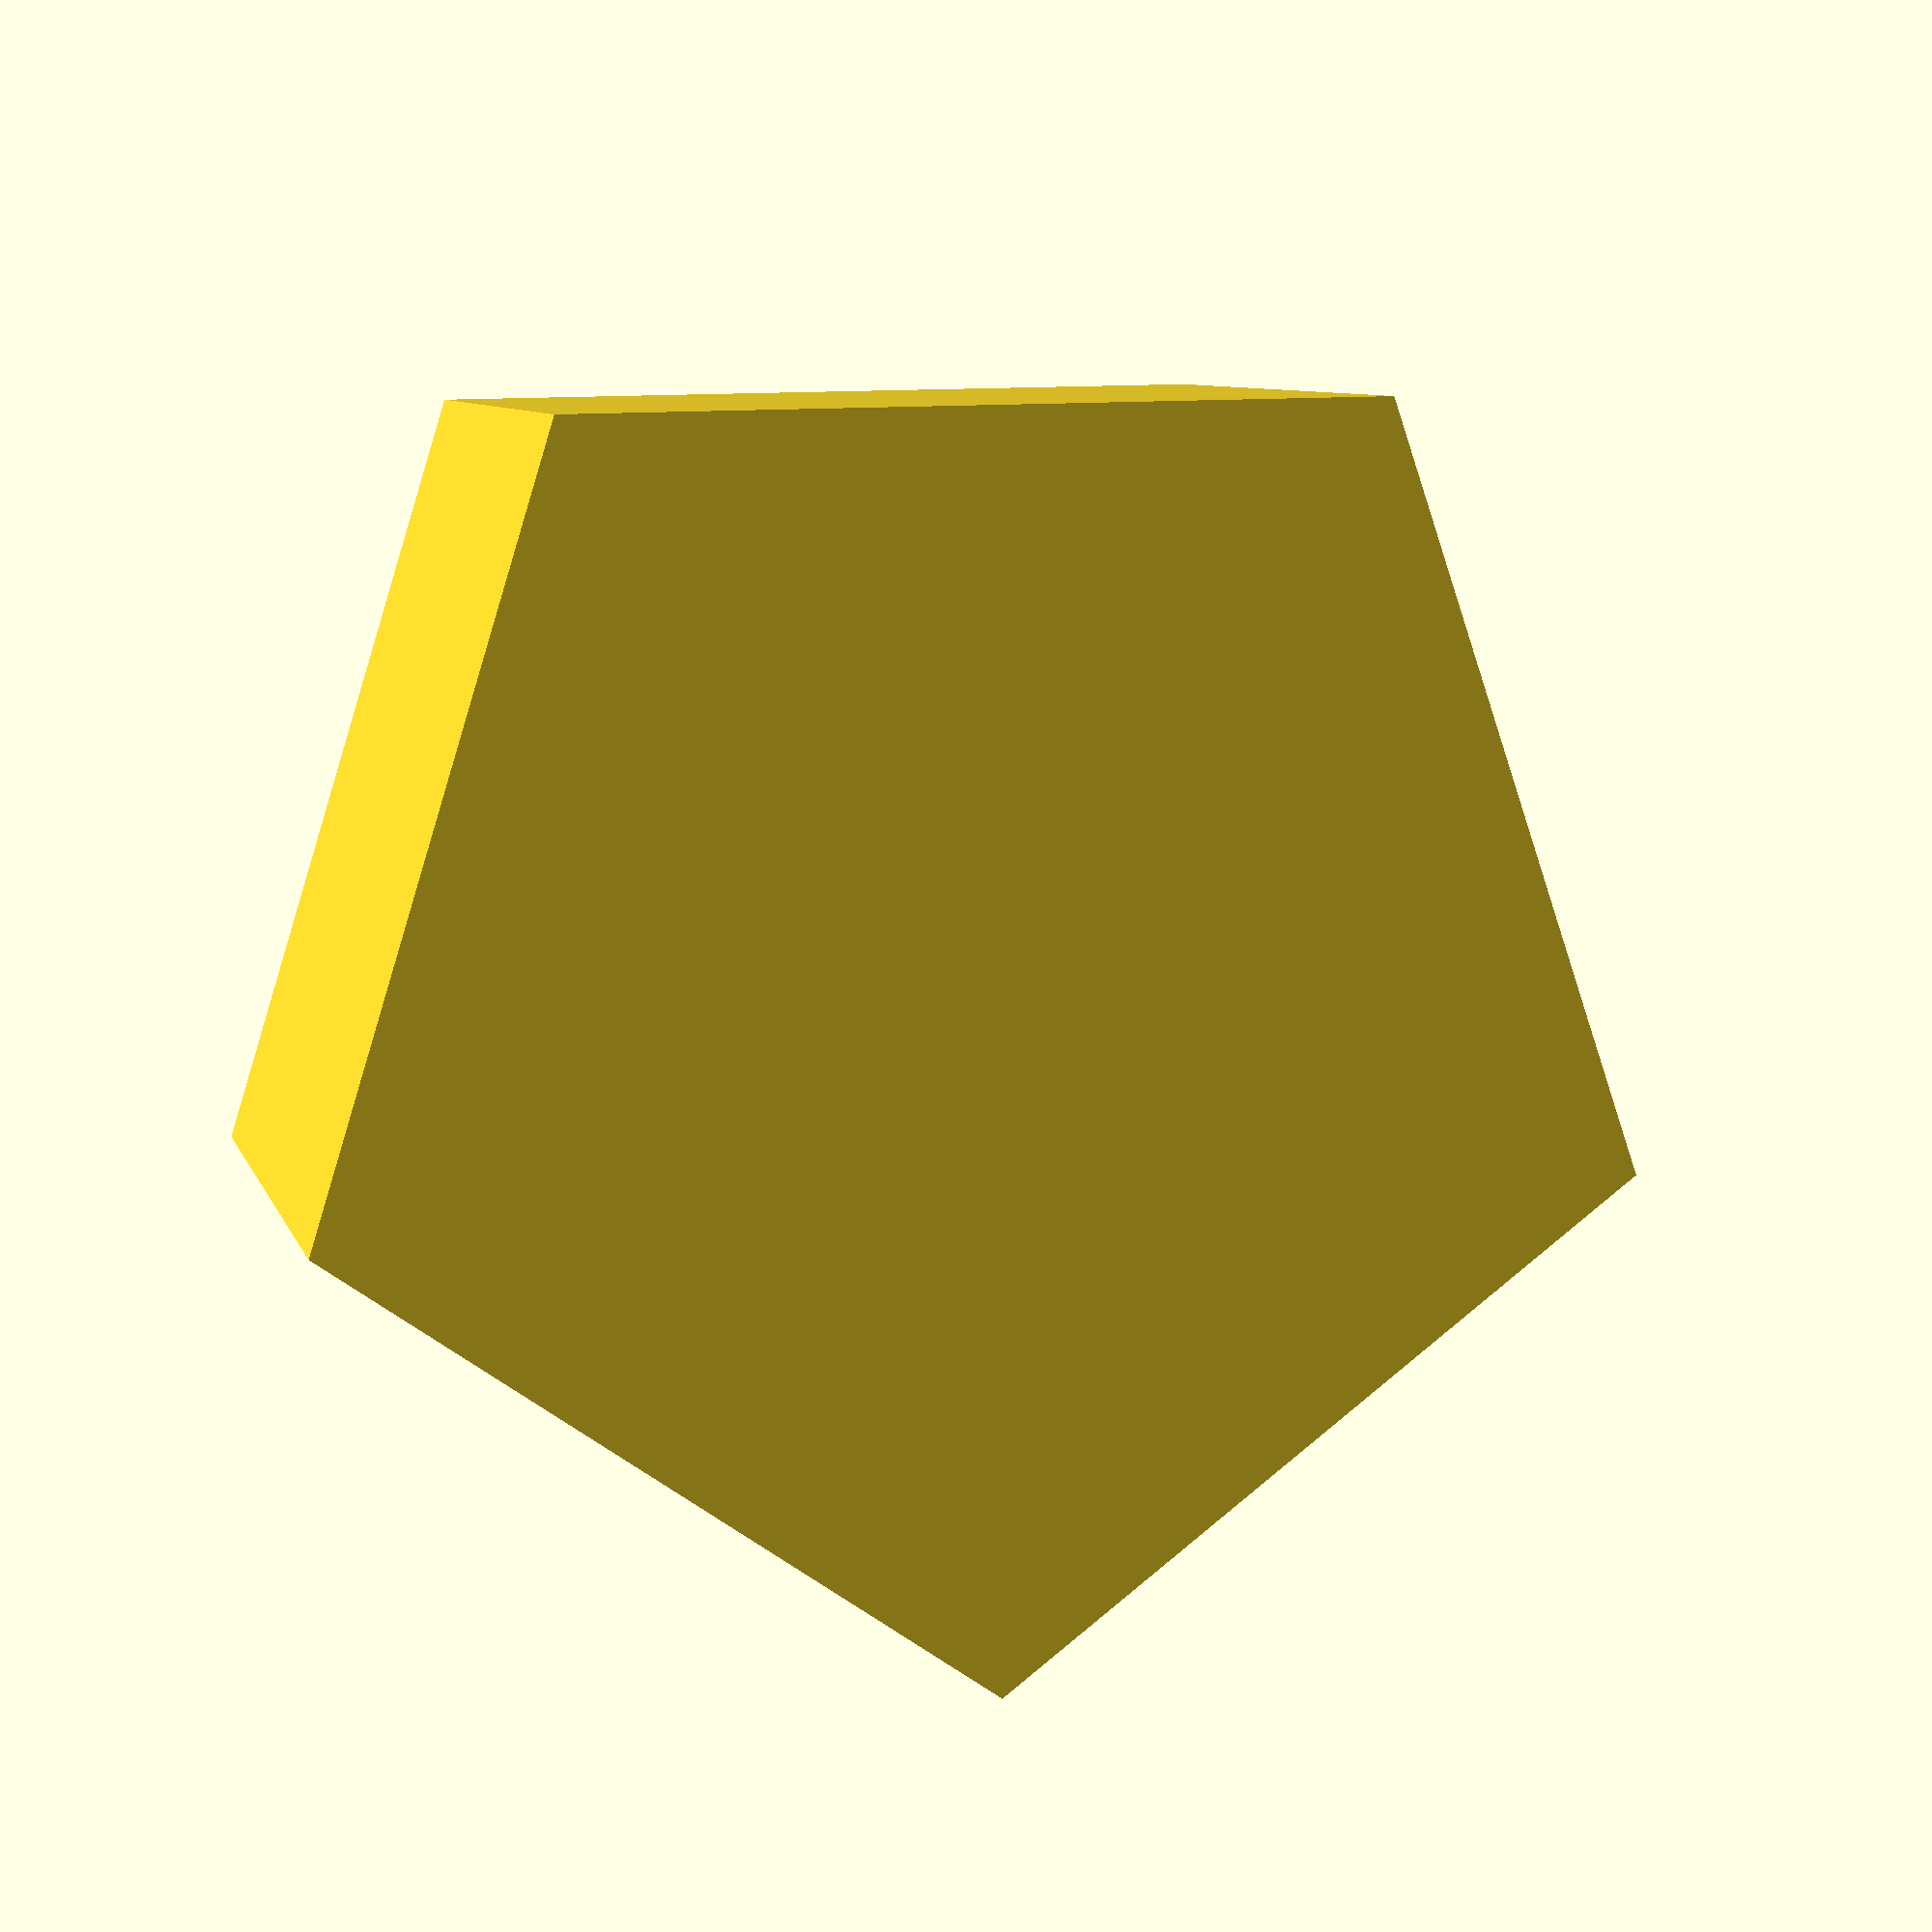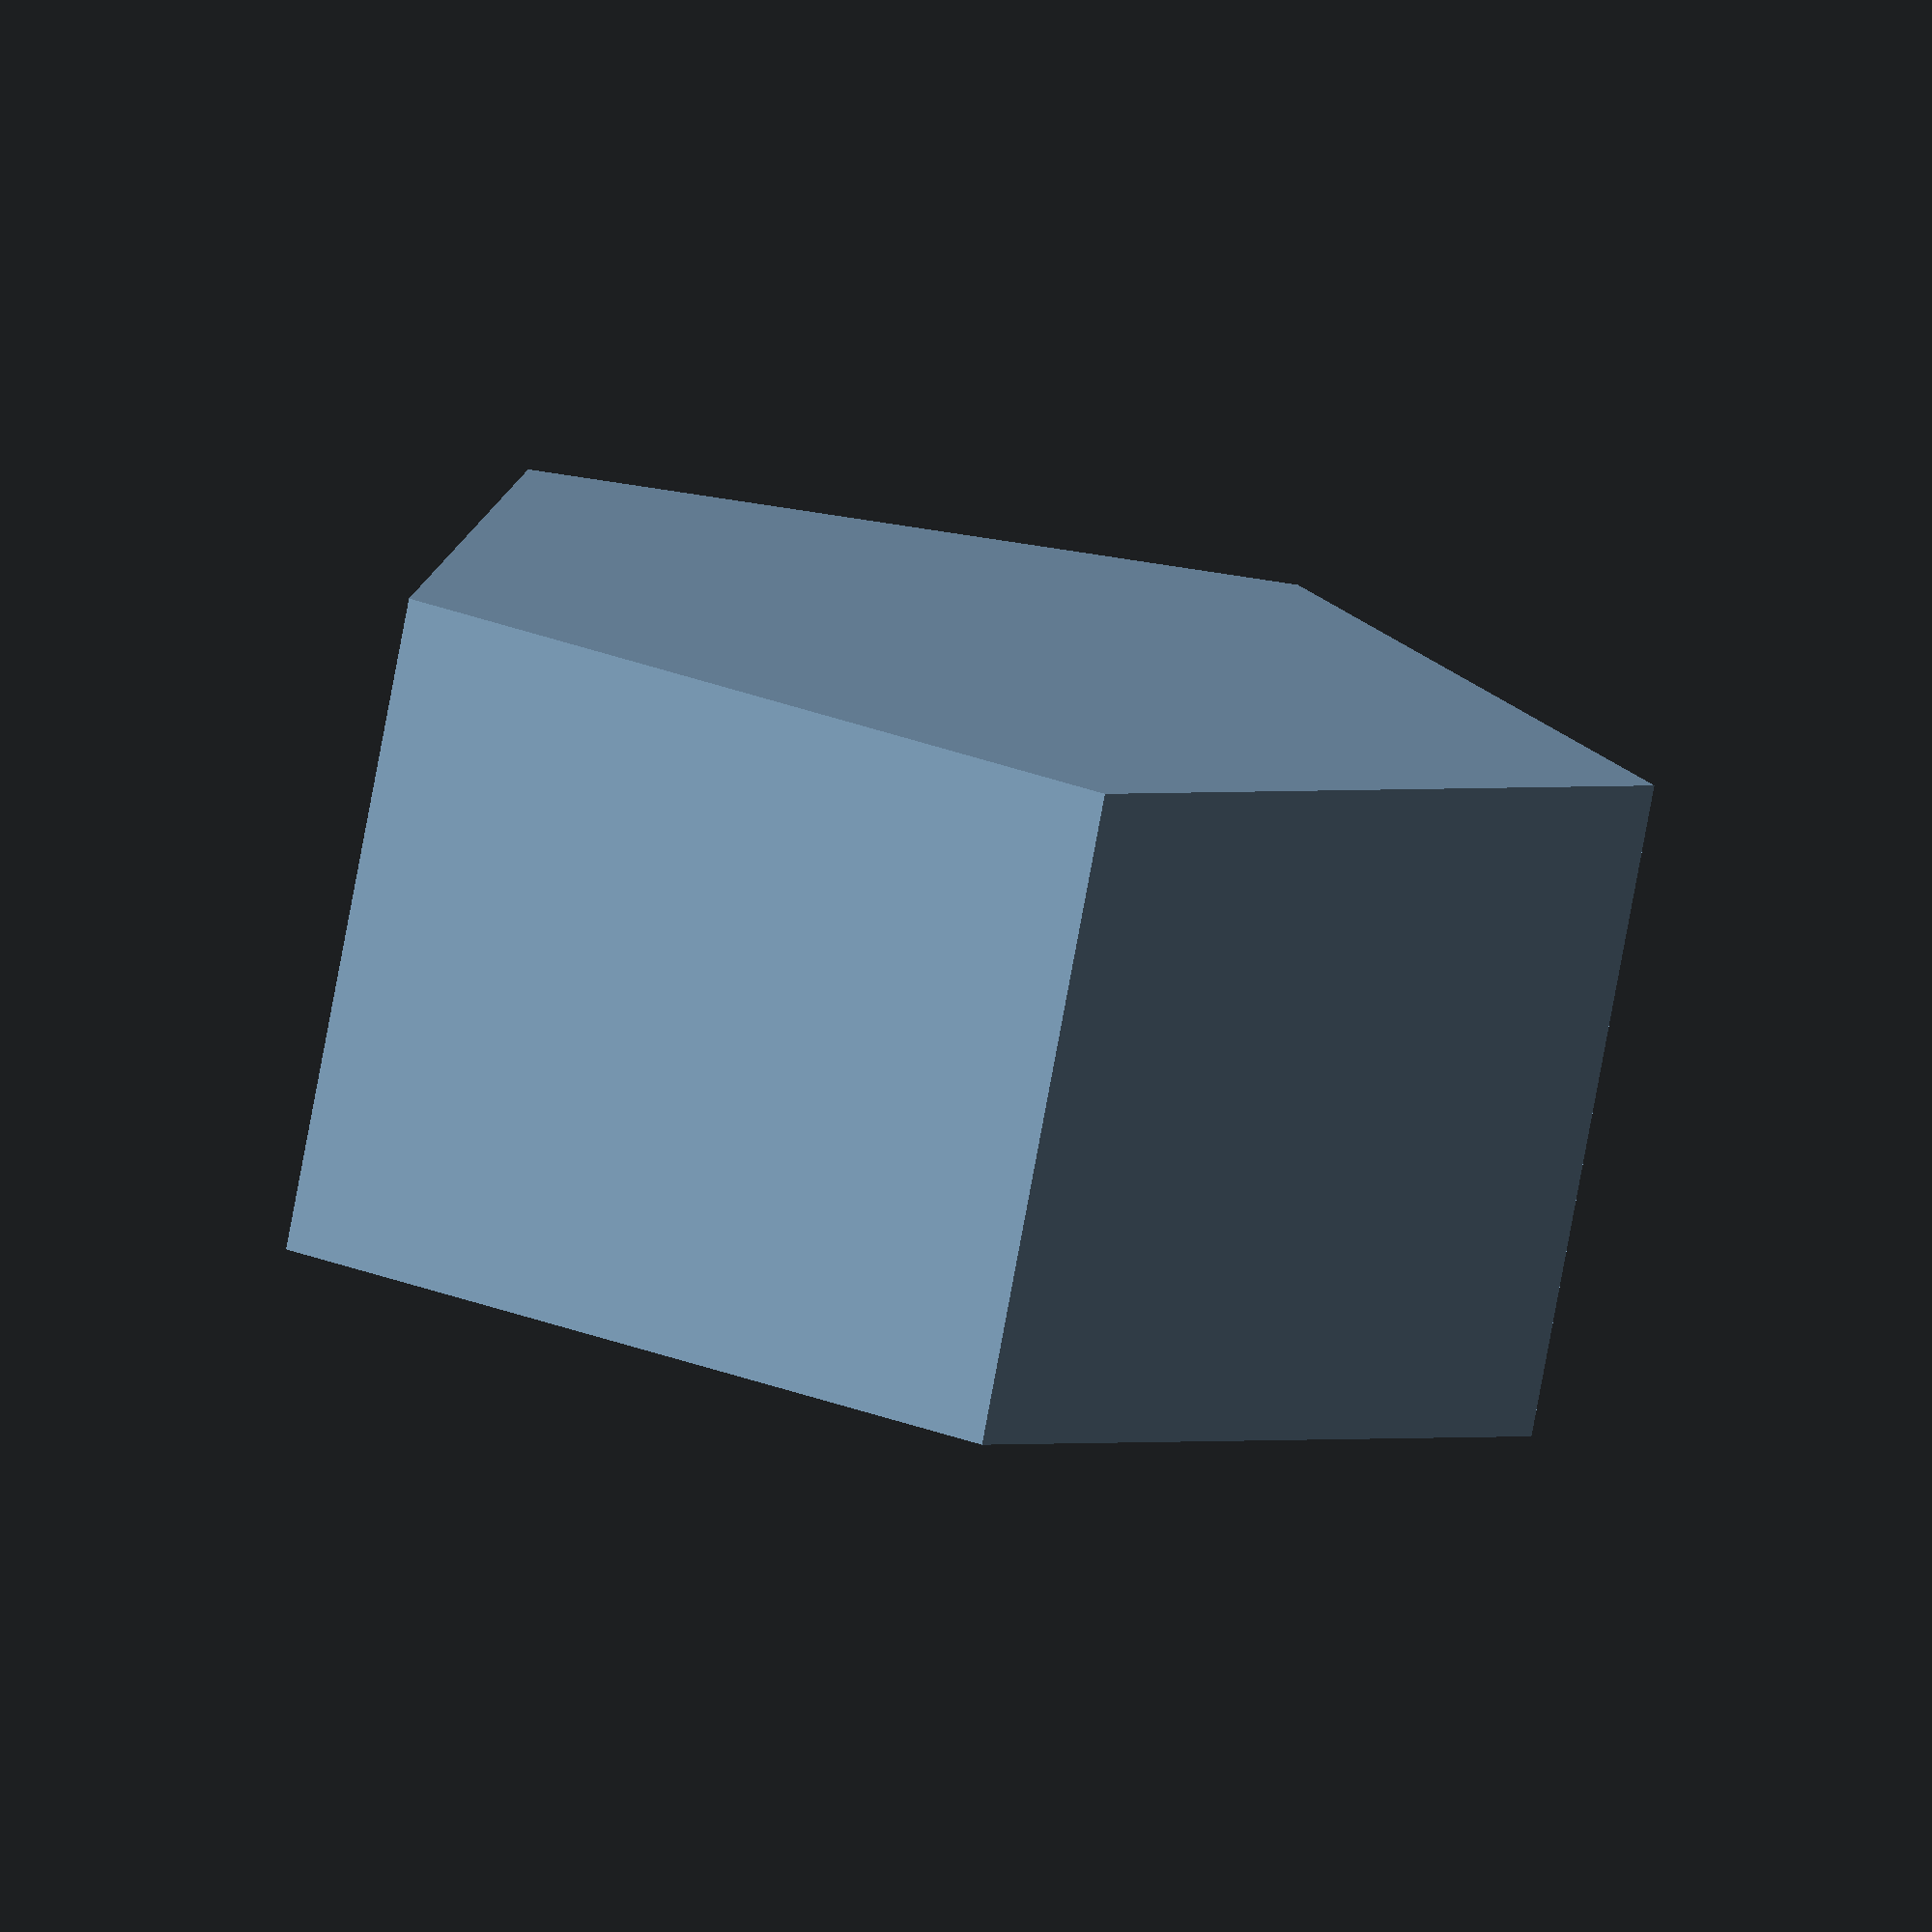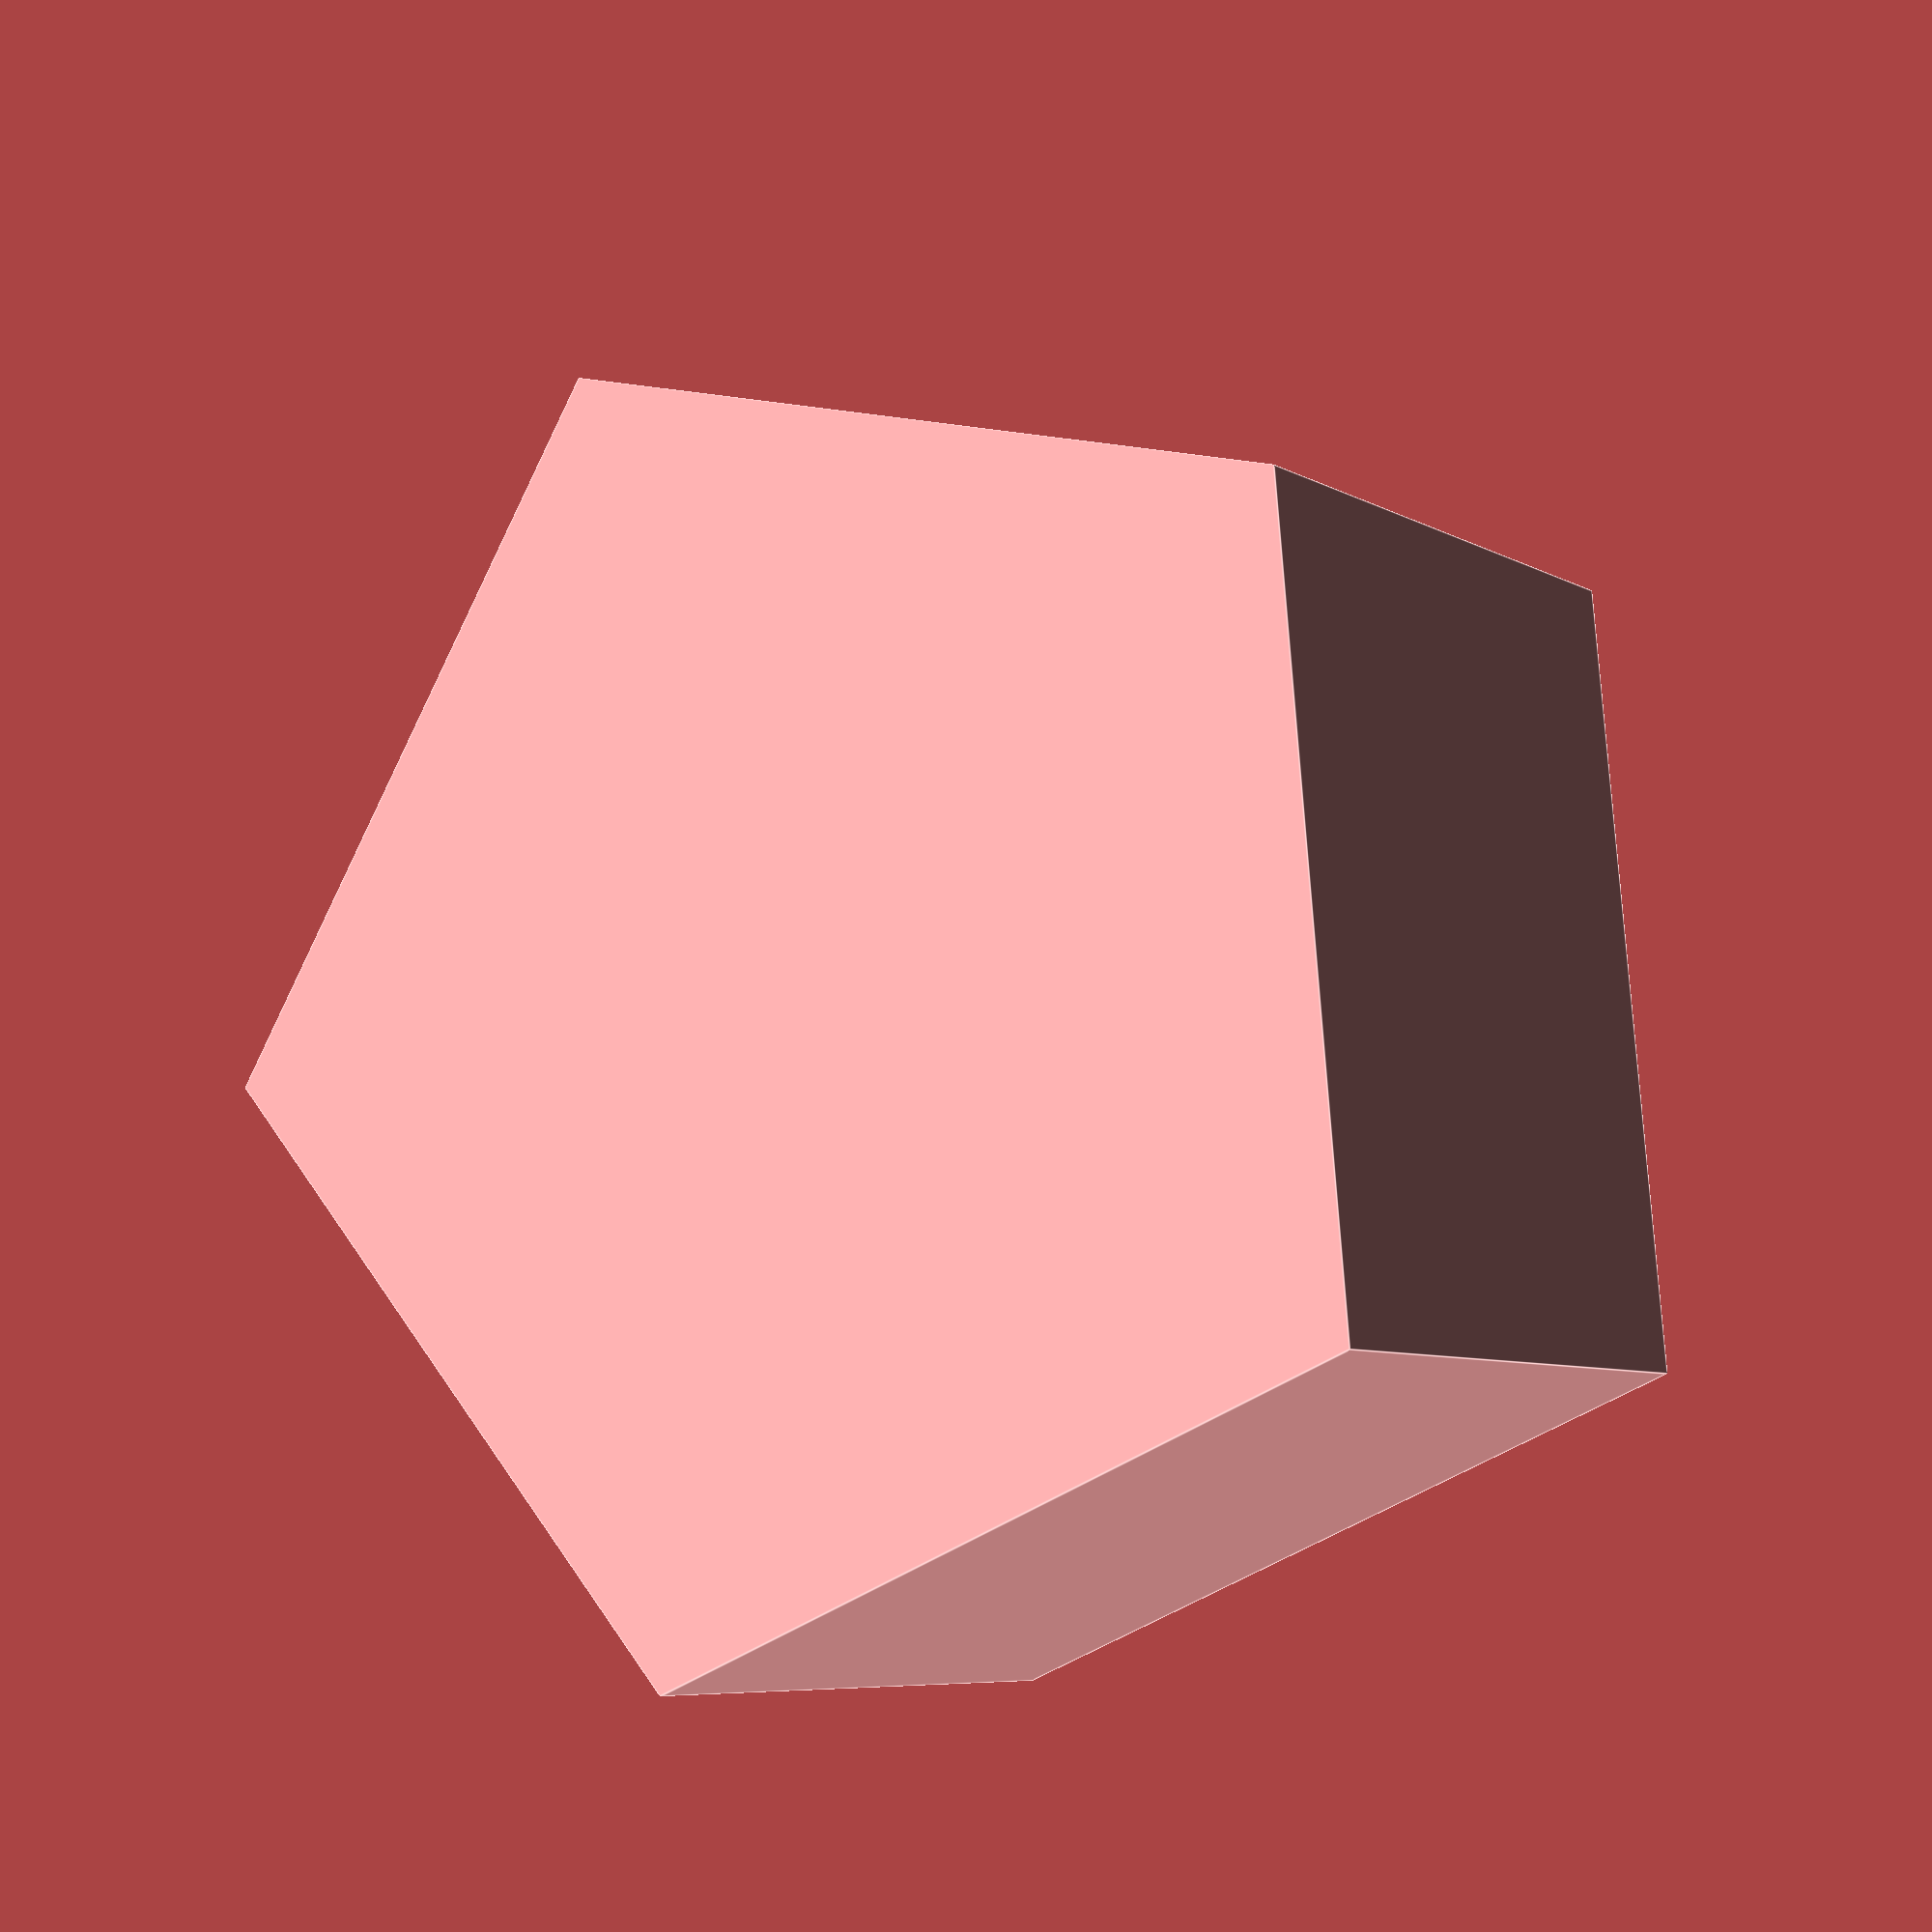
<openscad>
include <MCAD/stepper.scad>
include <MCAD/units.scad>
include <MCAD/materials.scad>
include <MCAD/bearing.scad>

include <MCAD/nuts_and_bolts.scad>

//motor(Nema17);


color(Iron) {
	//translate([15*cm,0,0]) nutHole(8);
}

difference(){
	// Base
	difference() {
		cylinder(h=12*mm, r=10*cm);
		
		translate([0,0,-epsilon	]) difference() {
			cylinder(h=7*mm, r=9.5*cm);
			translate([0,0,-epsilon	]) cylinder(h=7*mm, r=1.5*cm);
		}
	}

	// Nut hole
	translate([0,0,-epsilon	]) nutHole(8);

	// Center hole
	translate([0,0,-1.5]) boltHole(8, length=15*mm);
	
}
bearing(pos=[0, 0, 12*mm], model=SkateBearing);
</openscad>
<views>
elev=352.2 azim=17.1 roll=345.6 proj=p view=solid
elev=78.9 azim=296.8 roll=349.5 proj=o view=solid
elev=186.9 azim=112.9 roll=328.0 proj=p view=edges
</views>
